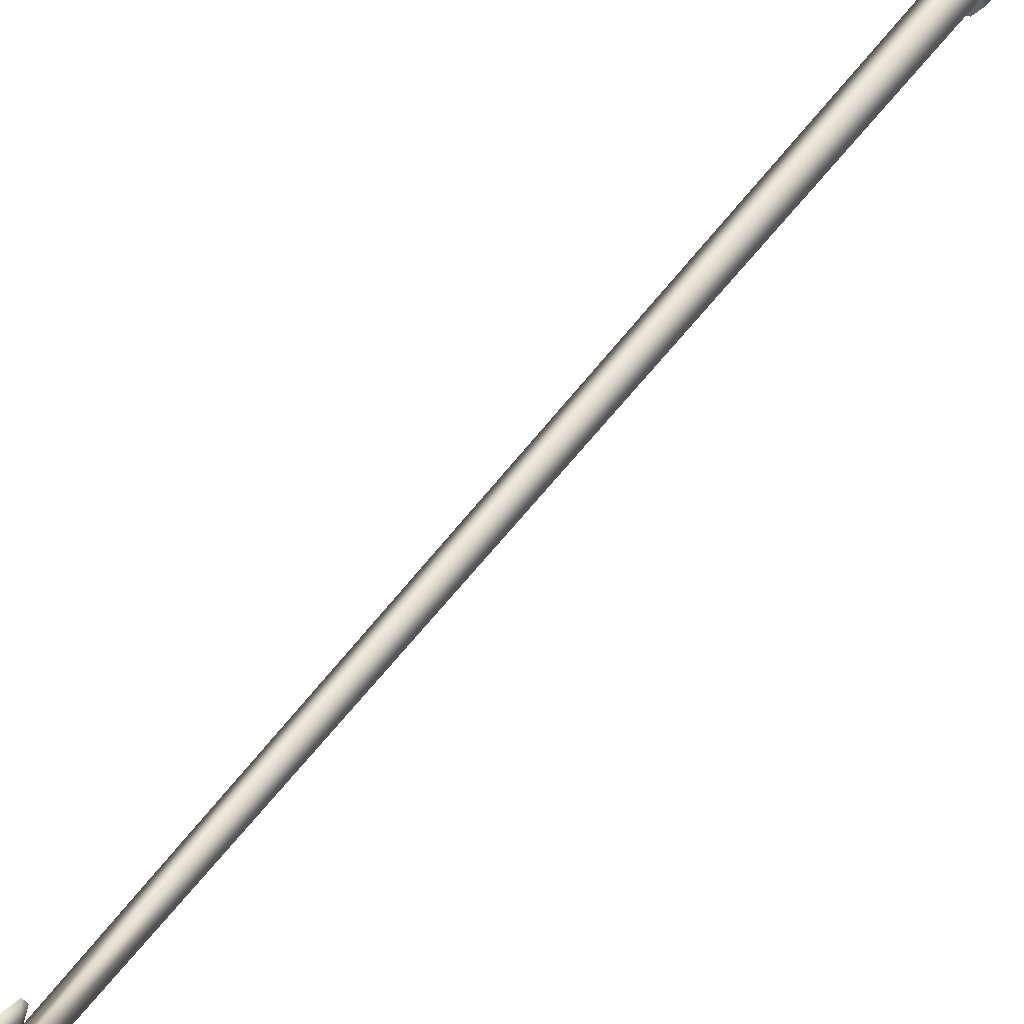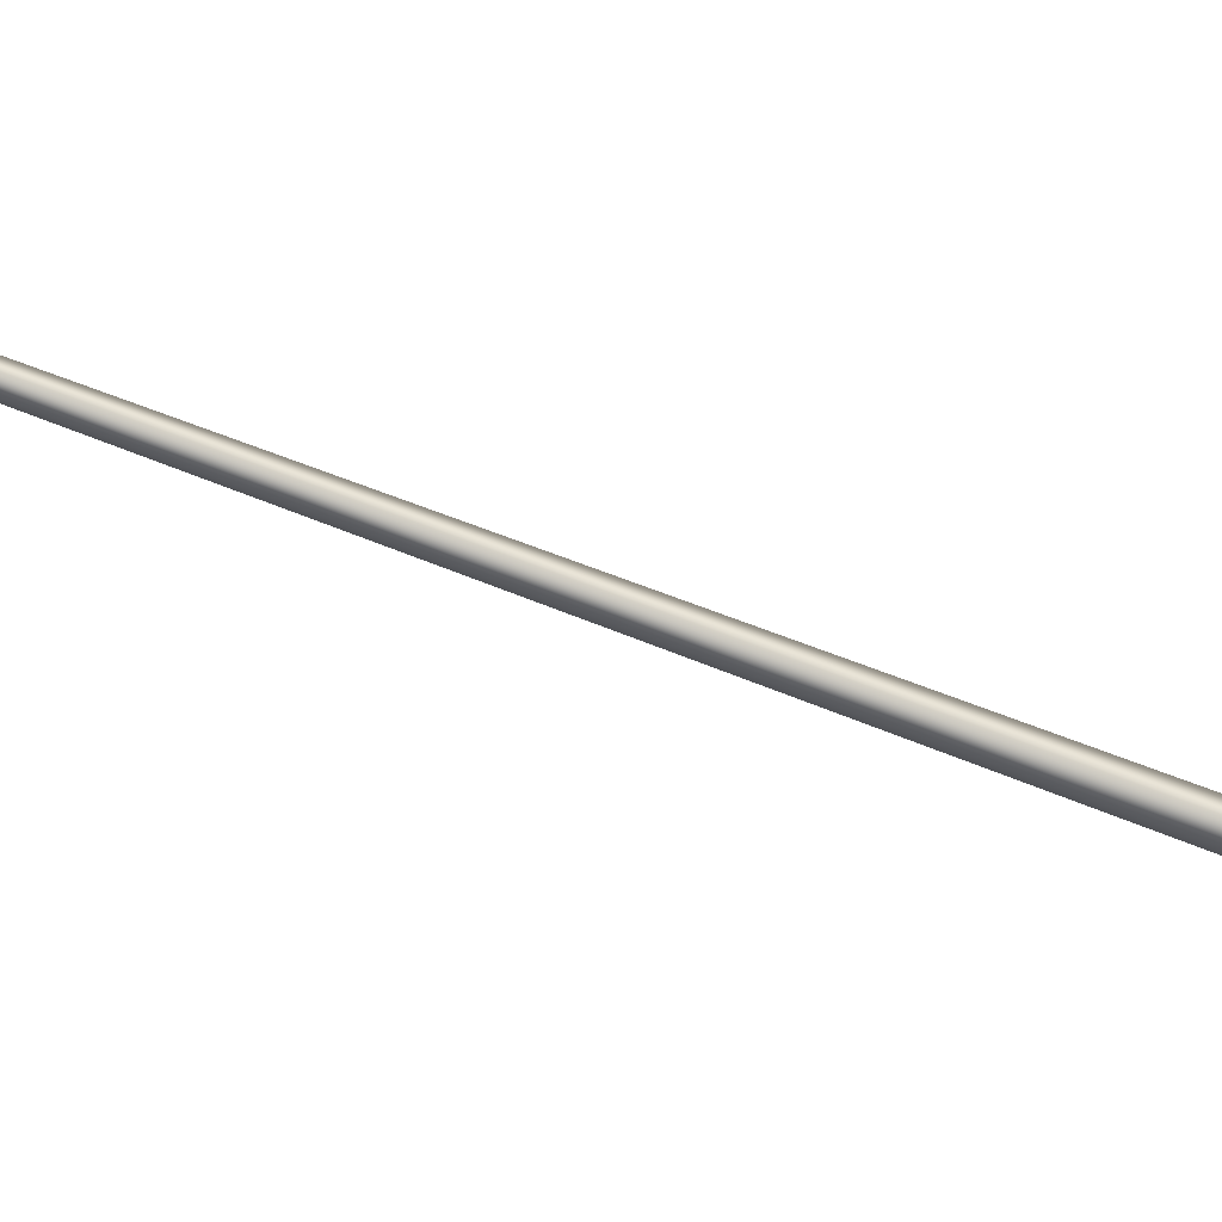
<metadata>
{"format":"obj","ext":"obj","renderer":"f3d","projection":"perspective","resolution":1024,"background":"white","views":[{"elev":66.2,"azim":-144.8,"up":"+Y"},{"elev":78.8,"azim":-72.0,"up":"+Y"}]}
</metadata>
<code>
g NPC_Bone_TailA_002_LOD1
v -0.006823 0.05282 -0.05496
v -4.605e-09 0.04742 -0.0475
v -4.605e-09 0.04977 -0.05582
v -0.006823 0.05046 -0.04663
v -0.00999 0.05938 -0.05311
v -0.00999 0.05703 -0.04478
v -0.006823 0.06595 -0.05125
v -0.006823 0.0636 -0.04292
v -3.978e-10 0.069 -0.05039
v -3.978e-10 0.06664 -0.04206
v 0.006823 0.06595 -0.05125
v 0.006823 0.0636 -0.04292
v 0.00999 0.05938 -0.05311
v 0.00999 0.05703 -0.04478
v 0.006823 0.05282 -0.05496
v 0.006823 0.05046 -0.04663
v -4.605e-09 0.04977 -0.05582
v -4.605e-09 0.04742 -0.0475
v 0.00999 0.05703 -0.04478
v 0.006823 0.05046 -0.04663
v 0.006823 0.0636 -0.04292
v -3.978e-10 0.06664 -0.04206
v -4.605e-09 0.04742 -0.0475
v -0.006823 0.0636 -0.04292
v -0.006823 0.05046 -0.04663
v -0.00999 0.05703 -0.04478
v 0.00999 0.05938 -0.05311
v 0.006823 0.06595 -0.05125
v 0.006823 0.05282 -0.05496
v -4.605e-09 0.04977 -0.05582
v -3.978e-10 0.069 -0.05039
v -0.006823 0.05282 -0.05496
v -0.006823 0.06595 -0.05125
v -0.00999 0.05938 -0.05311
v 1.535e-10 0.02838 0.005428
v 0.007704 0.006144 0.000835
v 1.535e-10 0.002996 0.009748
v 0.007647 0.02621 -0.003032
v 1.535e-10 0.009286 -0.008045
v 1.535e-10 0.05118 -0.01072
v 1.535e-10 0.02403 -0.01163
v 0.007572 0.0447 -0.01659
v 1.535e-10 0.06342 -0.03506
v 1.535e-10 0.03822 -0.02246
v 0.007513 0.05591 -0.03981
v 1.535e-10 0.07113 -0.06306
v 1.535e-10 0.04832 -0.04463
v 0.007454 0.06297 -0.06625
v 1.535e-10 0.08726 -0.1379
v 1.535e-10 0.05473 -0.06949
v 0.00701 0.0797 -0.1414
v 1.535e-10 0.07179 -0.1436
v 1.535e-10 0.1034 -0.2127
v 1.535e-10 0.08885 -0.2178
v 0.006566 0.09642 -0.2165
v 1.535e-10 0.1195 -0.2875
v 1.535e-10 0.1059 -0.292
v 0.006122 0.1131 -0.2916
v 1.535e-10 0.1356 -0.3624
v 1.535e-10 0.123 -0.3661
v 0.005678 0.1299 -0.3667
v 1.535e-10 0.1518 -0.4372
v 1.535e-10 0.14 -0.4403
v 0.005233 0.1466 -0.4419
v 1.535e-10 0.1679 -0.512
v 1.535e-10 0.1571 -0.5144
v 0.004695 0.1633 -0.517
v 1.535e-10 0.02838 0.005428
v 1.535e-10 0.002996 0.009748
v -0.007704 0.006144 0.000835
v -0.007647 0.02621 -0.003032
v 1.535e-10 0.009286 -0.008045
v 1.535e-10 0.05118 -0.01072
v 1.535e-10 0.02403 -0.01163
v -0.007572 0.0447 -0.01659
v 1.535e-10 0.06342 -0.03506
v 1.535e-10 0.03822 -0.02246
v -0.007513 0.05591 -0.03981
v 1.535e-10 0.07113 -0.06306
v 1.535e-10 0.04832 -0.04463
v -0.007454 0.06297 -0.06625
v 1.535e-10 0.08726 -0.1379
v 1.535e-10 0.05473 -0.06949
v -0.00701 0.0797 -0.1414
v 1.535e-10 0.07179 -0.1436
v 1.535e-10 0.1034 -0.2127
v 1.535e-10 0.08885 -0.2178
v -0.006566 0.09642 -0.2165
v 1.535e-10 0.1195 -0.2875
v 1.535e-10 0.1059 -0.292
v -0.006122 0.1131 -0.2916
v 1.535e-10 0.1356 -0.3624
v 1.535e-10 0.123 -0.3661
v -0.005678 0.1299 -0.3667
v 1.535e-10 0.1518 -0.4372
v 1.535e-10 0.14 -0.4403
v -0.005233 0.1466 -0.4419
v 1.535e-10 0.1679 -0.512
v 1.535e-10 0.1571 -0.5144
v -0.004695 0.1633 -0.517
v 1.535e-10 0.1791 -0.5882
v 0.003639 0.1699 -0.5426
v 1.535e-10 0.198 -0.53
v 0.004676 0.1754 -0.5181
v 0.00468 0.1535 -0.5229
v 1.535e-10 0.1383 -0.5442
v 1.535e-10 0.2005 -0.5061
v 1.535e-10 0.1253 -0.5248
v 0.002173 0.1823 -0.5013
v 1.535e-10 0.1931 -0.497
v 1.535e-10 0.1838 -0.4954
v 1.535e-10 0.1731 -0.5016
v 1.535e-10 0.1679 -0.512
v 0.004695 0.1633 -0.517
v 1.535e-10 0.1571 -0.5144
v 1.535e-10 0.1478 -0.5073
v 0.002527 0.1395 -0.5112
v 1.535e-10 0.1276 -0.5124
v 1.535e-10 0.1352 -0.5067
v 1.535e-10 0.1352 -0.5067
v -0.002527 0.1395 -0.5112
v 1.535e-10 0.1478 -0.5073
v -0.00468 0.1535 -0.5229
v 1.535e-10 0.1276 -0.5124
v 1.535e-10 0.1253 -0.5248
v 1.535e-10 0.1571 -0.5144
v 1.535e-10 0.1383 -0.5442
v -0.004695 0.1633 -0.517
v -0.004676 0.1754 -0.5181
v 1.535e-10 0.1679 -0.512
v 1.535e-10 0.1731 -0.5016
v -0.003639 0.1699 -0.5426
v 1.535e-10 0.1791 -0.5882
v 1.535e-10 0.198 -0.53
v 1.535e-10 0.2005 -0.5061
v -0.002173 0.1823 -0.5013
v 1.535e-10 0.1838 -0.4954
v 1.535e-10 0.1931 -0.497
g NPC_Bone_TailA_002_LOD1_0
f 3 2 1
f 2 4 1
f 1 4 5
f 4 6 5
f 5 6 7
f 6 8 7
f 7 8 9
f 8 10 9
f 9 10 11
f 10 12 11
f 11 12 13
f 12 14 13
f 13 14 15
f 14 16 15
f 15 16 17
f 16 18 17
f 21 20 19
f 20 21 22
f 23 20 22
f 23 22 24
f 25 23 24
f 26 25 24
f 29 28 27
f 28 29 30
f 31 28 30
f 31 30 32
f 33 31 32
f 34 33 32
f 37 36 35
f 36 38 35
f 36 39 38
f 35 38 40
f 39 41 38
f 38 42 40
f 38 41 42
f 40 42 43
f 41 44 42
f 42 45 43
f 42 44 45
f 43 45 46
f 44 47 45
f 45 48 46
f 45 47 48
f 46 48 49
f 47 50 48
f 48 51 49
f 48 50 51
f 50 52 51
f 49 51 53
f 52 54 51
f 51 55 53
f 54 55 51
f 56 53 55
f 55 54 57
f 58 56 55
f 58 55 57
f 59 56 58
f 58 57 60
f 61 59 58
f 61 58 60
f 62 59 61
f 61 60 63
f 64 62 61
f 64 61 63
f 65 62 64
f 64 63 66
f 67 65 64
f 67 64 66
f 70 69 68
f 71 70 68
f 72 70 71
f 71 68 73
f 74 72 71
f 75 71 73
f 74 71 75
f 75 73 76
f 77 74 75
f 78 75 76
f 77 75 78
f 78 76 79
f 80 77 78
f 81 78 79
f 80 78 81
f 81 79 82
f 83 80 81
f 84 81 82
f 83 81 84
f 85 83 84
f 84 82 86
f 85 84 87
f 88 84 86
f 84 88 87
f 86 89 88
f 90 87 88
f 89 91 88
f 91 90 88
f 89 92 91
f 93 90 91
f 92 94 91
f 94 93 91
f 92 95 94
f 96 93 94
f 95 97 94
f 97 96 94
f 95 98 97
f 99 96 97
f 98 100 97
f 100 99 97
f 103 102 101
f 104 102 103
f 105 102 104
f 102 106 101
f 106 102 105
f 103 107 104
f 105 108 106
f 107 109 104
f 107 110 109
f 110 111 109
f 109 111 112
f 109 112 104
f 112 113 104
f 104 113 114
f 104 114 105
f 105 114 115
f 105 115 116
f 117 108 105
f 117 105 116
f 117 118 108
f 117 116 119
f 117 119 118
f 122 121 120
f 123 121 122
f 120 121 124
f 124 121 125
f 125 121 123
f 126 123 122
f 125 123 127
f 128 123 126
f 128 129 123
f 130 129 128
f 129 130 131
f 132 127 123
f 132 123 129
f 127 132 133
f 132 134 133
f 132 129 134
f 135 134 129
f 136 129 131
f 136 135 129
f 137 136 131
f 138 135 136
f 137 138 136

</code>
